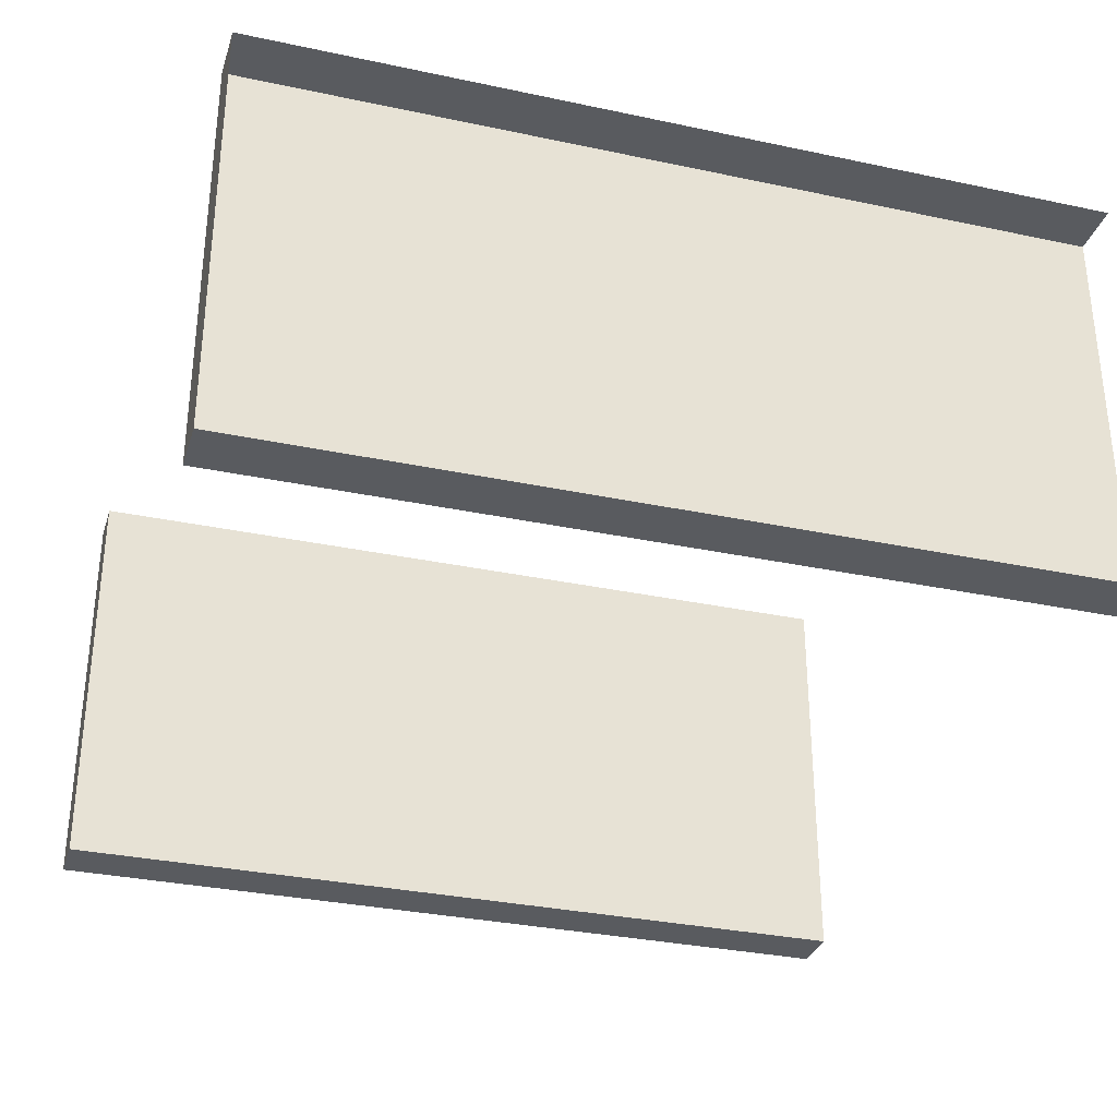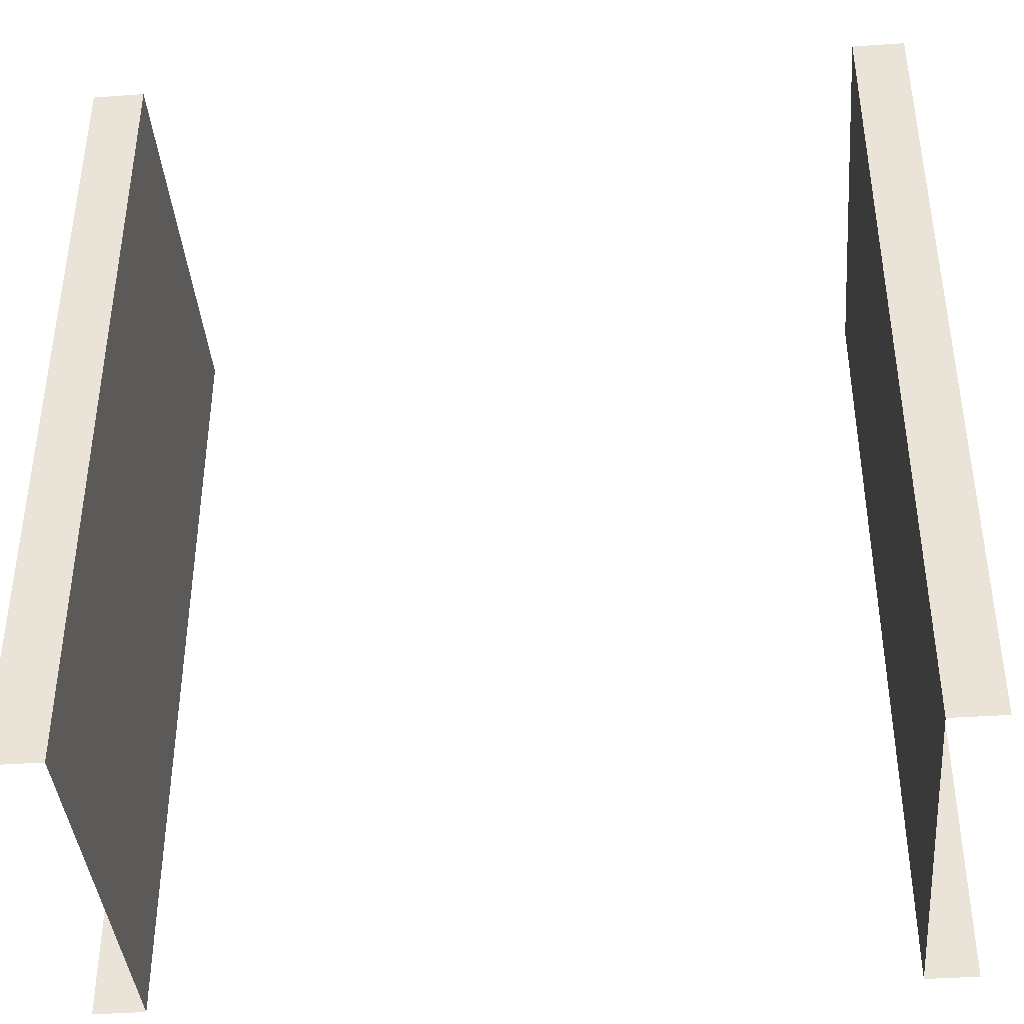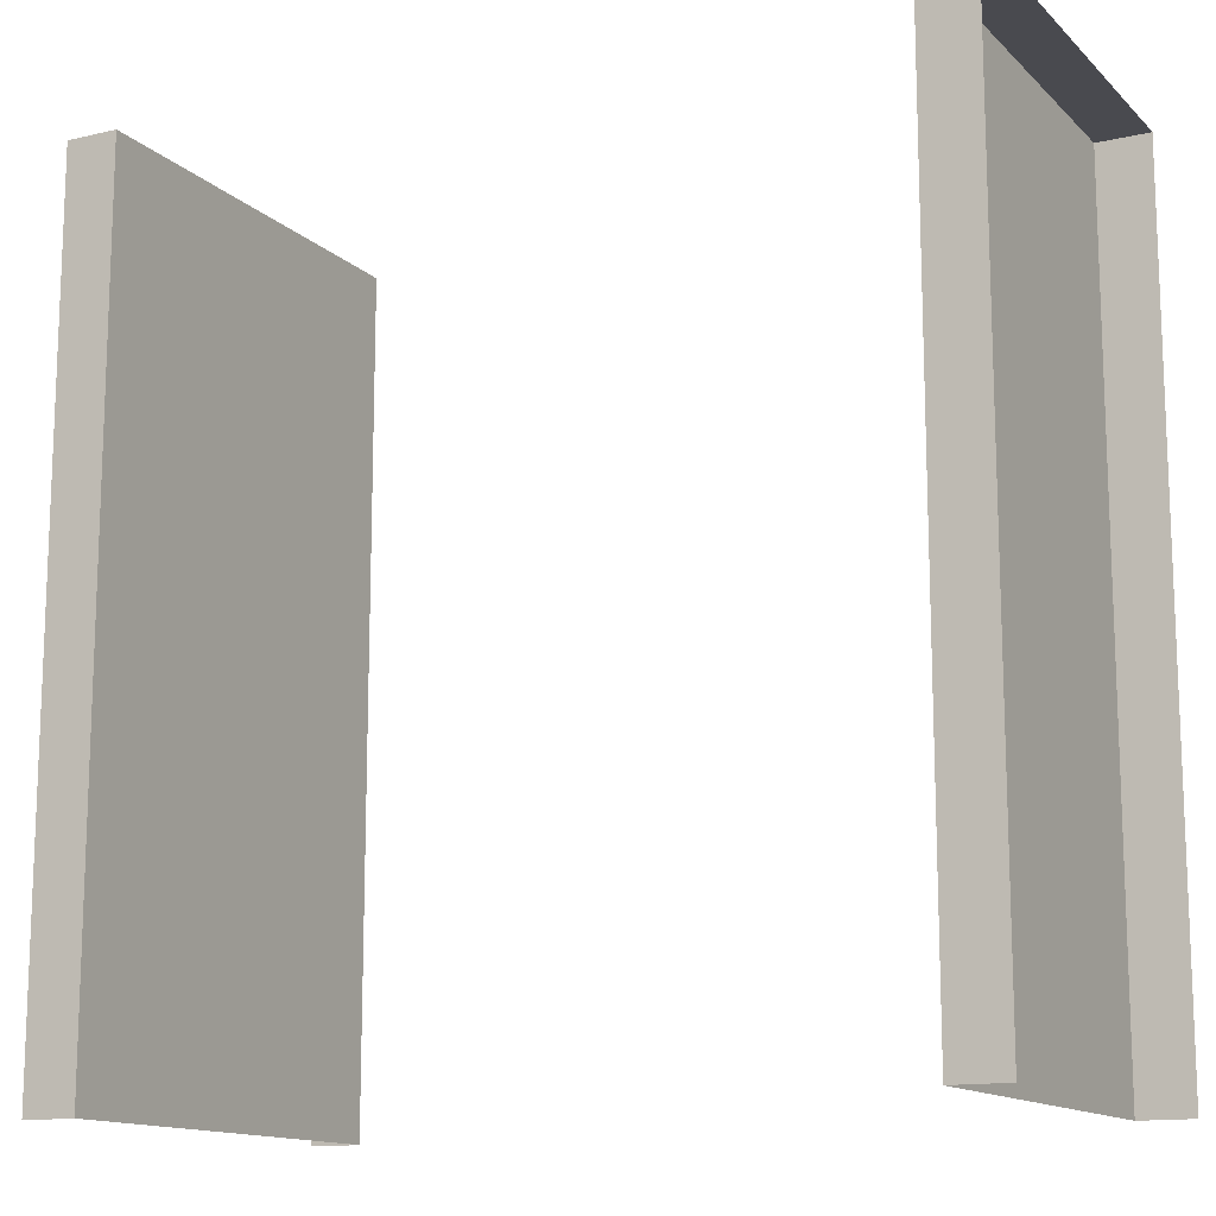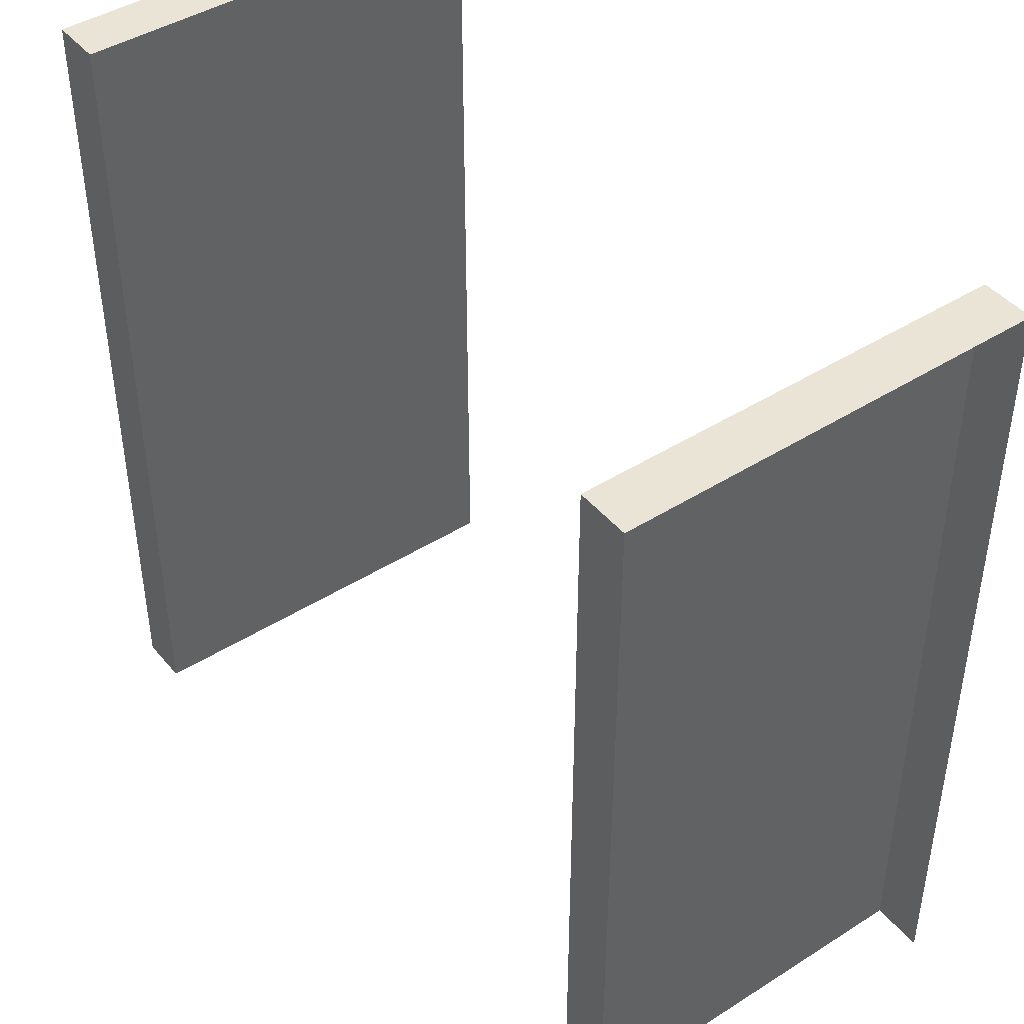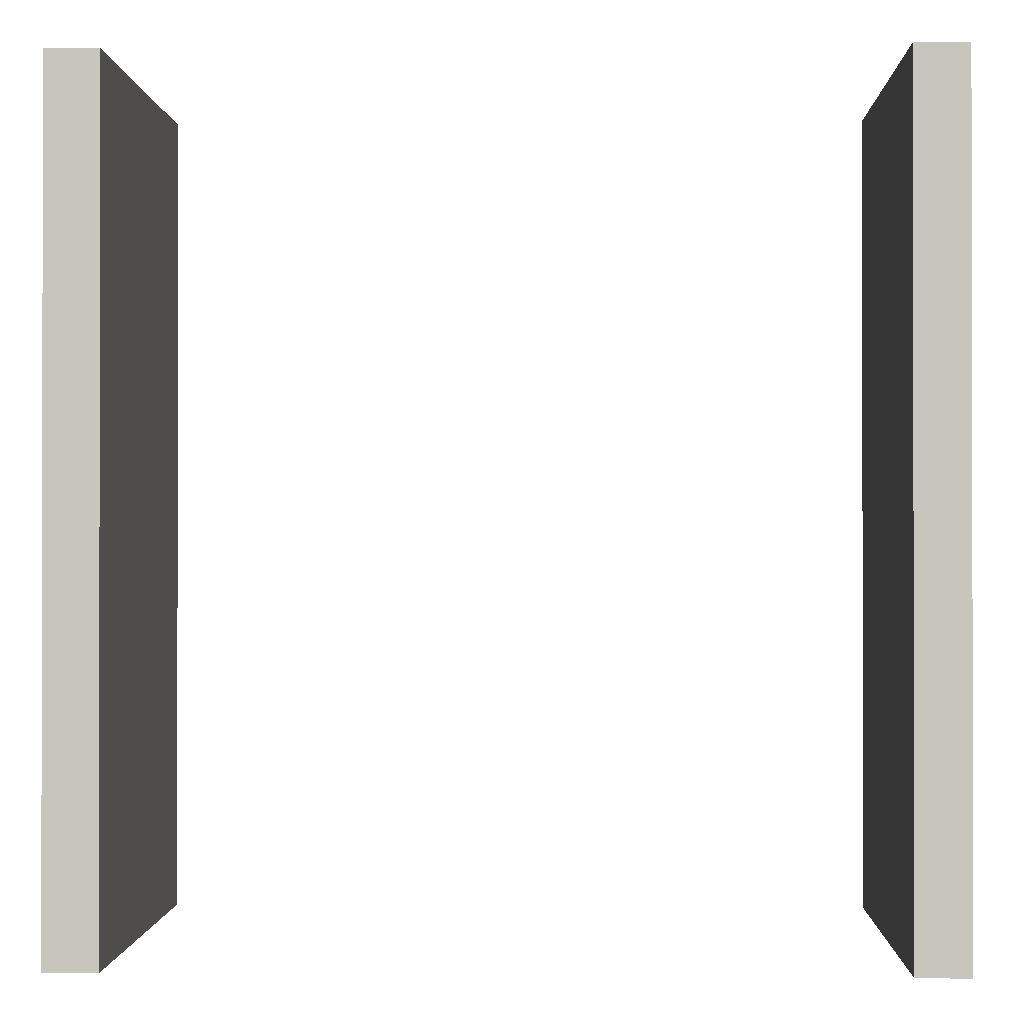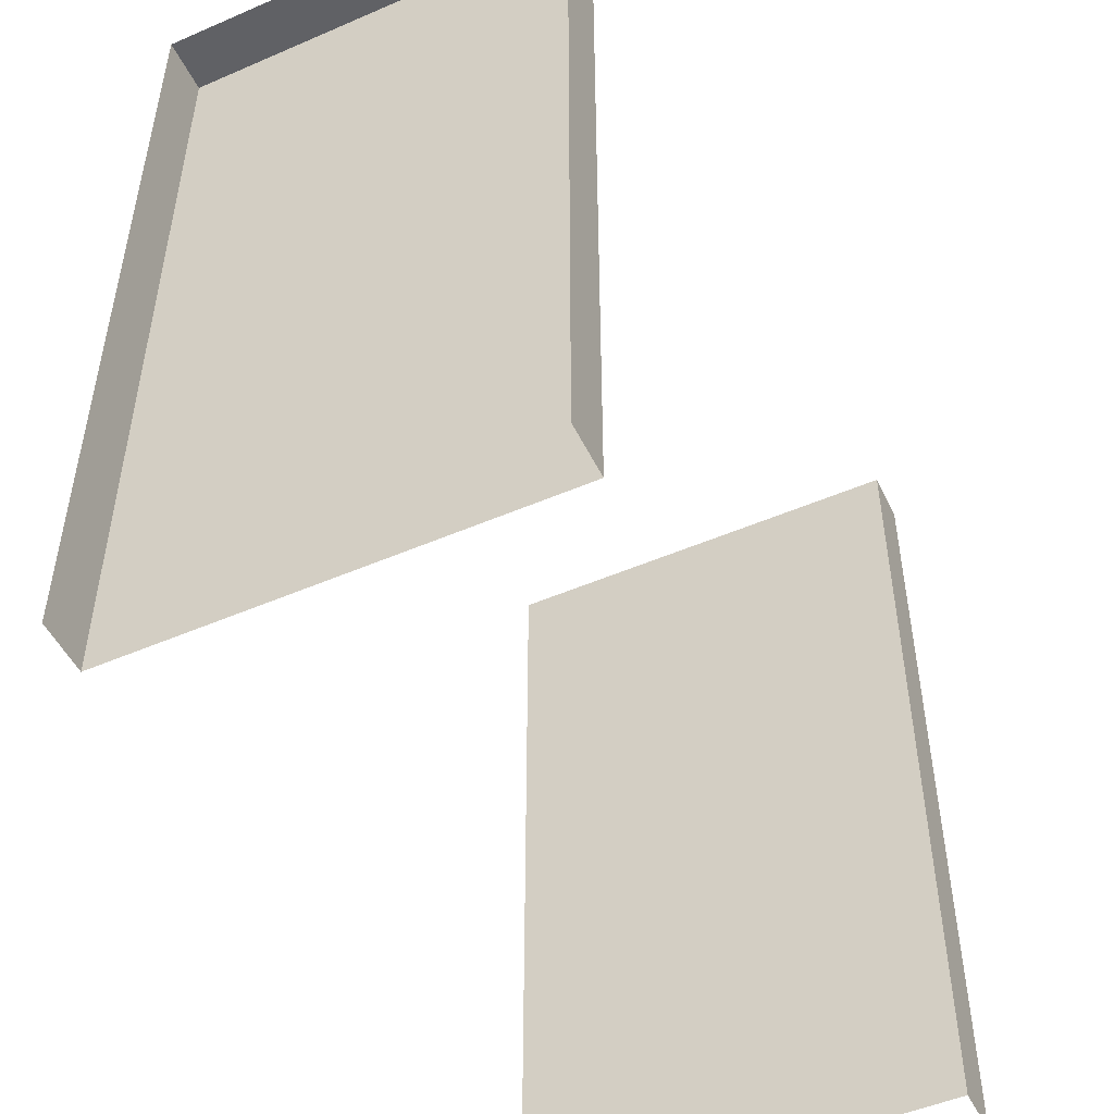
<metadata>
{"format":"obj","ext":"obj","renderer":"f3d","projection":"perspective","resolution":1024,"background":"white","views":[{"elev":-32.2,"azim":-106.6,"up":"+Z"},{"elev":-40.2,"azim":-175.1,"up":"+Y"},{"elev":-13.6,"azim":27.7,"up":"+Y"},{"elev":43.7,"azim":53.3,"up":"+Y"},{"elev":-0.6,"azim":-178.1,"up":"+Y"},{"elev":-50.1,"azim":-64.6,"up":"+Y"}]}
</metadata>
<code>
g Wall_Door
v 1.875 2 -1
v 2 2 -1
v 2 2 0
v 1.875 2 0
v -0 2 -1
v 0.125 2 -1
v 0.125 2 0
v -0 2 0
v 1.875 0 0
v 1.875 2 0
v 2 2 0
v 2 0 0
v 2 0 -1
v 2 2 -1
v 1.875 2 -1
v 1.875 0 -1
v -0 0 0
v -0 2 0
v 0.125 2 0
v 0.125 0 0
v 0.125 2 -1
v -0 2 -1
v -0 0 -1
v 0.125 0 -1
v 0.125 2 0
v 0.125 2 -1
v 0.125 0 -1
v 0.125 0 0
v 1.875 0 0
v 1.875 0 -1
v 1.875 2 -1
v 1.875 2 0
g Wall_Door_0
f 3 2 1
f 4 3 1
f 7 6 5
f 8 7 5
g Wall_Door_1
f 11 10 9
f 12 11 9
f 15 14 13
f 16 15 13
f 19 18 17
f 20 19 17
f 23 22 21
f 24 23 21
f 27 26 25
f 28 27 25
f 31 30 29
f 32 31 29

</code>
